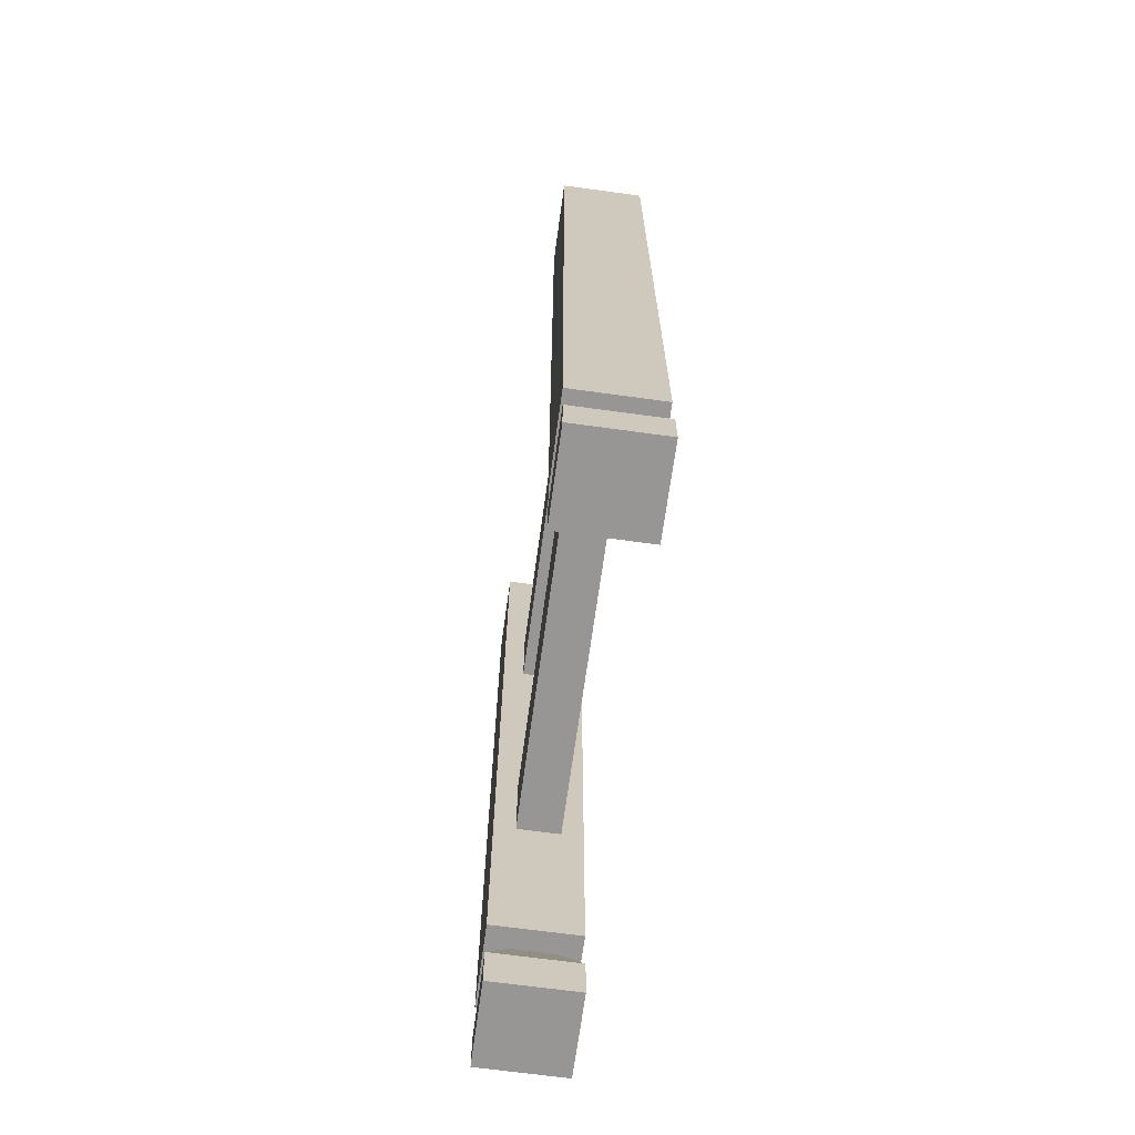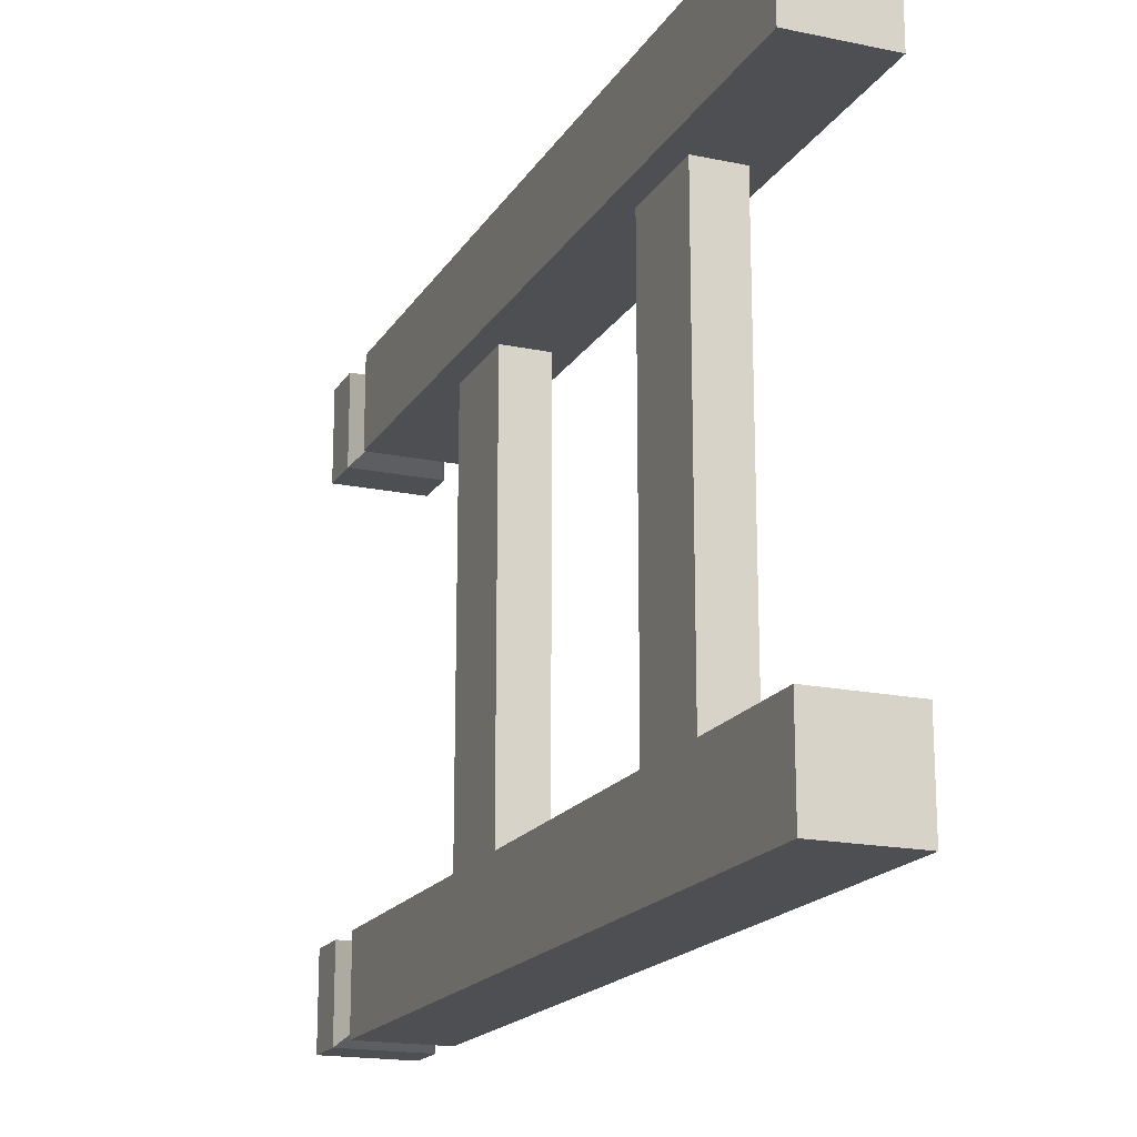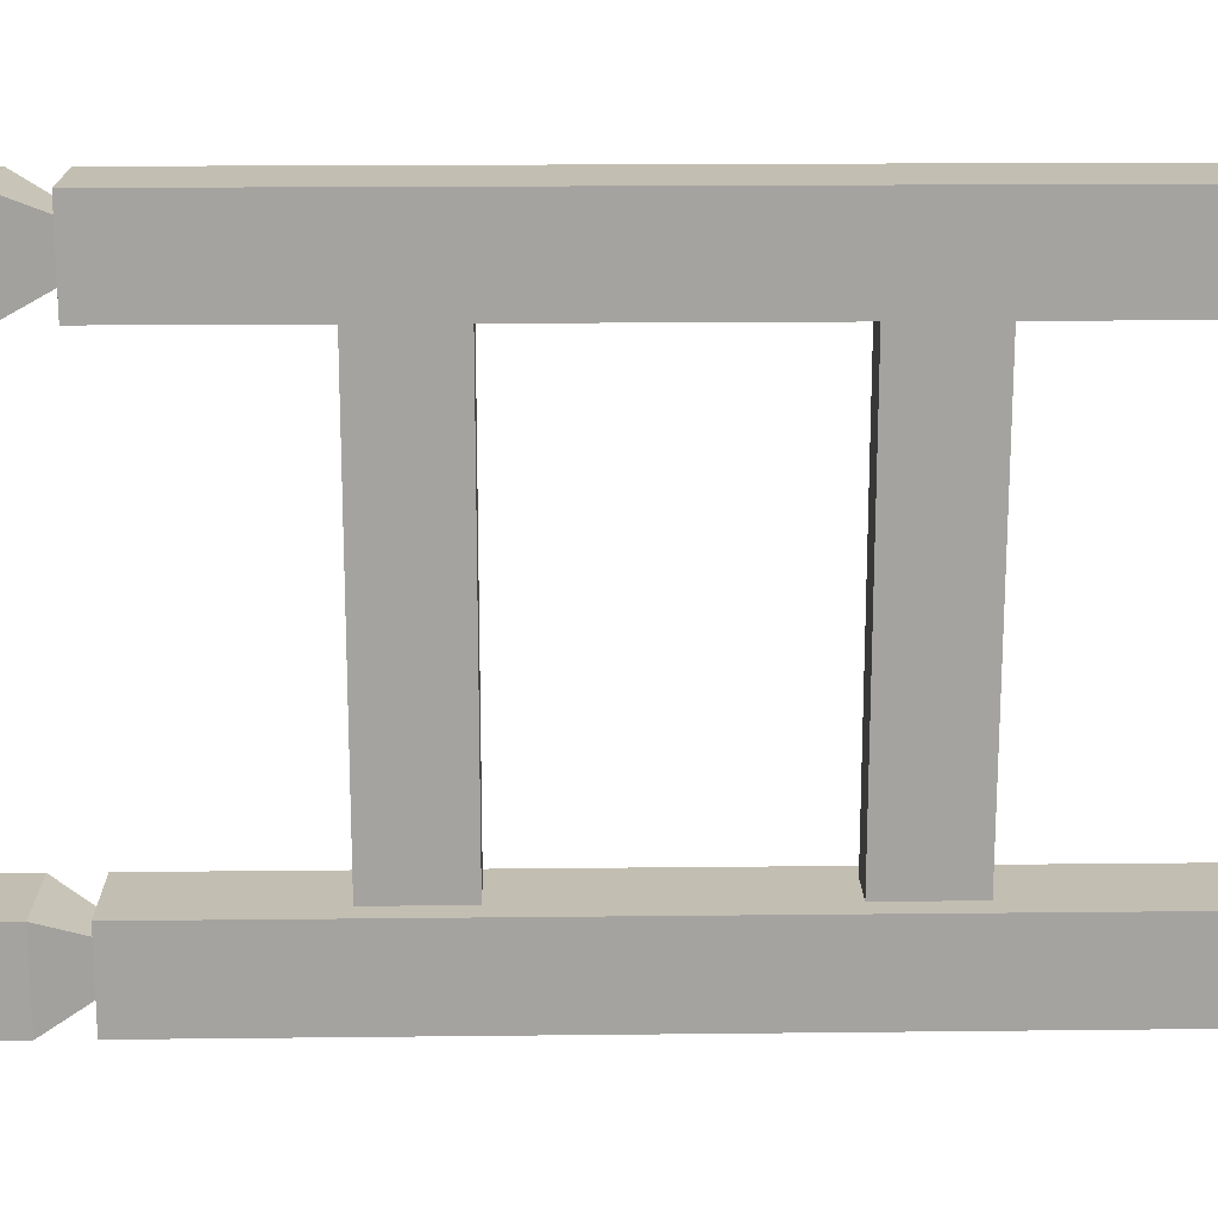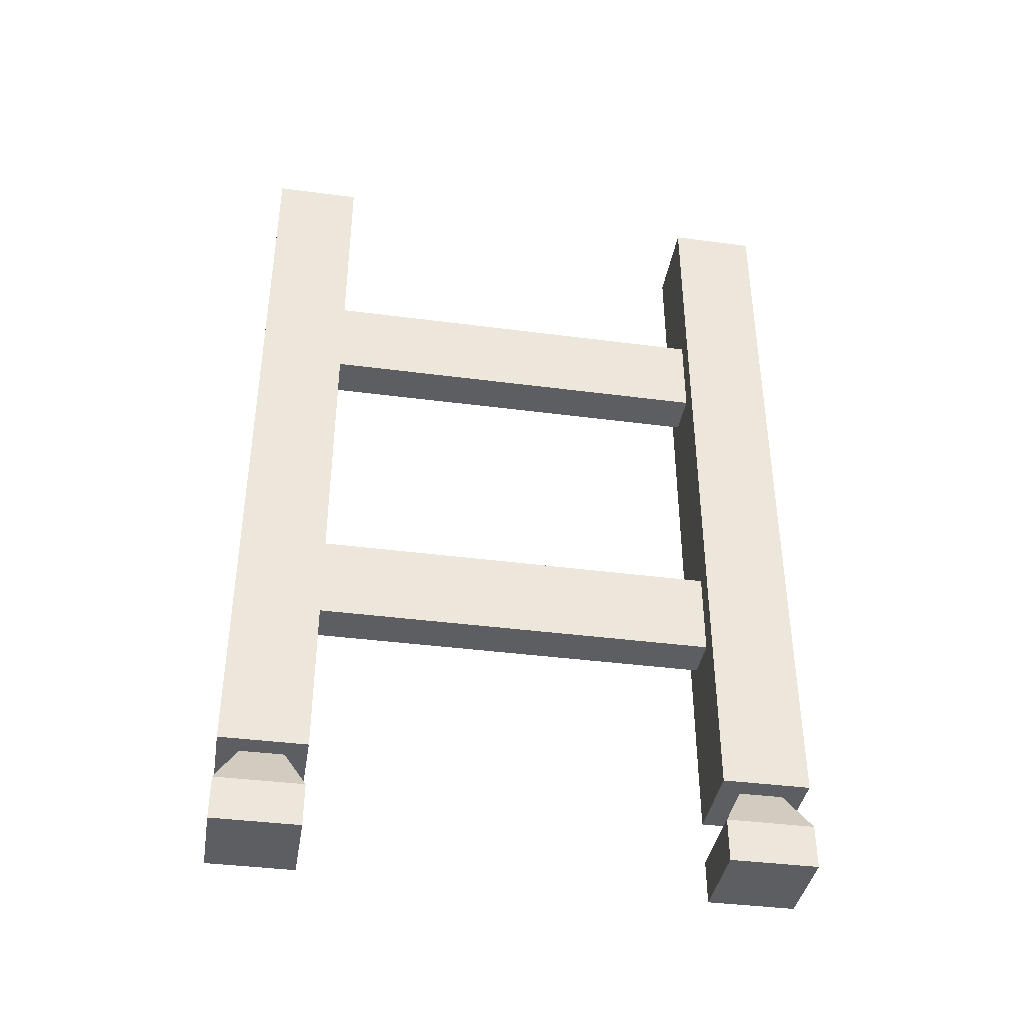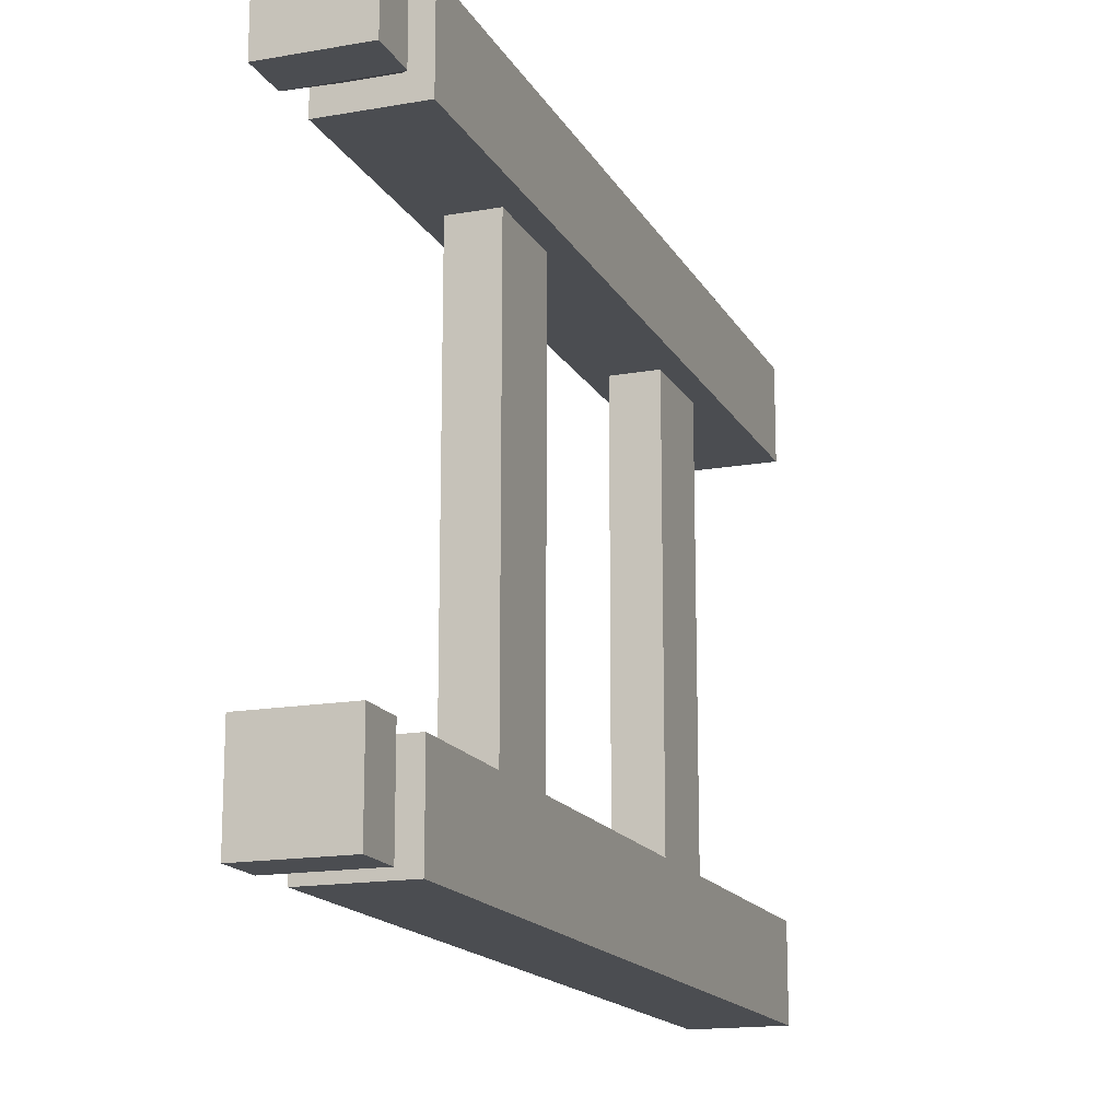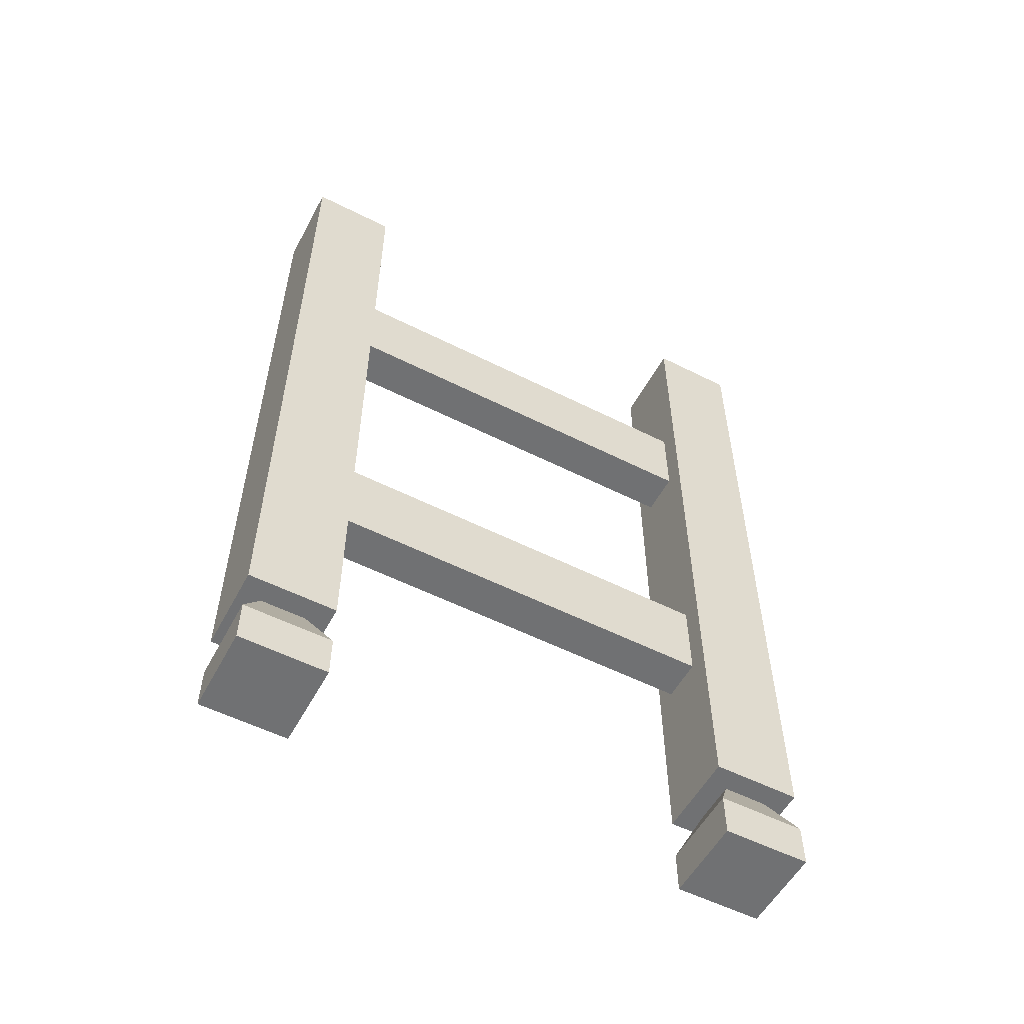
<metadata>
{"format":"obj","ext":"obj","renderer":"f3d","projection":"perspective","resolution":1024,"background":"white","views":[{"elev":-67.9,"azim":-7.8,"up":"+Y"},{"elev":-18.0,"azim":157.8,"up":"+Z"},{"elev":17.1,"azim":88.7,"up":"+Z"},{"elev":-39.3,"azim":80.7,"up":"+Y"},{"elev":-16.0,"azim":20.1,"up":"+Z"},{"elev":-55.1,"azim":-118.0,"up":"+Y"}]}
</metadata>
<code>
o structure-yellow-high.001
v -0.0375 1.05 0.35
v -0.075 1.5 -0.35
v 0.075 0.15 0.5
v 0.0375 0.15 -0.3875
v 0.0375 0.15 0.3875
v 0.0375 0.45 0.35
v -0.0375 1.2 0.35
v -0.075 1.5 0.35
v -0.075 1.5 0.5
v -0.075 0.15 0.35
v -0.075 0.15 0.5
v -0.075 0.15 -0.5
v -0.075 1.5 -0.5
v 0.075 1.5 -0.5
v 0.075 0.15 -0.35
v 0.075 0.15 -0.5
v -0.0375 0.6 0.35
v -0.0375 0.45 0.35
v 0.075 1.5 0.5
v 0.075 0.15 0.35
v -0.0375 1.05 -0.35
v -0.0375 1.2 -0.35
v 0.075 1.5 0.35
v 0.0375 0.15 -0.4625
v 0.0375 1.05 0.35
v 0.0375 0.6 0.35
v 0.0375 1.2 -0.35
v 0.0375 1.2 0.35
v -0.0375 0.15 -0.4625
v -0.0375 0.15 -0.3875
v -0.075 0.15 -0.35
v -0.0375 0.15 0.3875
v -0.0375 0.15 0.4625
v -0.0375 0.6 -0.35
v 0.0375 0.6 -0.35
v 0.0375 1.05 -0.35
v 0.075 1.5 -0.35
v -0.0375 0.45 -0.35
v 0.0375 0.15 0.4625
v 0.0375 0.45 -0.35
v -0.075 0.075 -0.35
v 0.075 0 -0.35
v -0.075 0.075 0.5
v 0.075 0.075 0.35
v 0.075 0.075 0.5
v -0.075 0 -0.35
v 0.075 -0 0.35
v 0.075 -0 0.5
v -0.075 0.075 -0.5
v -0.075 0.075 0.35
v 0.075 0.075 -0.5
v 0.075 0 -0.5
v -0.075 0 -0.5
v 0.075 0.075 -0.35
v -0.075 -0 0.35
v -0.075 -0 0.5
g structure-yellow-high.001_structure-yellow-high.001_grey.040
f 7 1 8
f 9 10 11
f 12 2 13
f 14 12 13
f 14 15 16
f 17 18 8
f 9 8 10
f 19 3 20
f 21 22 2
f 9 23 8
f 8 23 7
f 19 20 23
f 24 12 16
f 25 26 17
f 10 8 18
f 11 19 9
f 22 27 2
f 17 1 25
f 23 28 7
f 29 30 31
f 32 33 11
f 34 35 36
f 9 19 23
f 14 37 15
f 38 34 31
f 34 36 21
f 39 20 3
f 15 30 4
f 25 28 23
f 36 35 15
f 20 5 32
f 16 15 24
f 17 8 1
f 25 23 26
f 10 20 32
f 31 12 29
f 11 3 19
f 37 27 36
f 24 29 12
f 15 37 36
f 20 10 6
f 3 11 39
f 12 31 2
f 11 33 39
f 20 39 5
f 35 40 15
f 32 11 10
f 26 23 20
f 14 16 12
f 30 15 31
f 15 4 24
f 14 2 37
f 6 26 20
f 10 18 6
f 2 31 34
f 38 15 40
f 14 13 2
f 38 31 15
f 34 21 2
f 27 37 2
g structure-yellow-high.001_structure-yellow-high.001_dark.032
f 41 42 54
f 32 43 33
f 32 5 44
f 5 45 44
f 41 46 42
f 55 47 48
f 30 54 4
f 45 33 43
f 49 30 29
f 32 44 50
f 56 48 45
f 47 44 45
f 49 51 52
f 56 50 55
f 5 39 45
f 45 39 33
f 52 51 54
f 47 55 50
f 47 45 48
f 53 46 41
f 32 50 43
f 30 41 54
f 42 53 52
f 52 54 42
f 56 45 43
f 53 41 49
f 55 48 56
f 42 46 53
f 49 52 53
f 51 49 29
f 47 50 44
f 49 41 30
f 51 29 24
f 51 24 4
f 56 43 50
f 51 4 54
g structure-yellow-high.001_structure-yellow-high.001_striping.018
f 38 6 18
f 7 21 1
f 7 22 21
f 34 38 18
f 27 7 28
f 40 26 6
f 34 18 17
f 34 26 35
f 25 27 28
f 27 22 7
f 1 36 25
f 40 35 26
f 34 17 26
f 25 36 27
f 1 21 36
f 38 40 6

</code>
